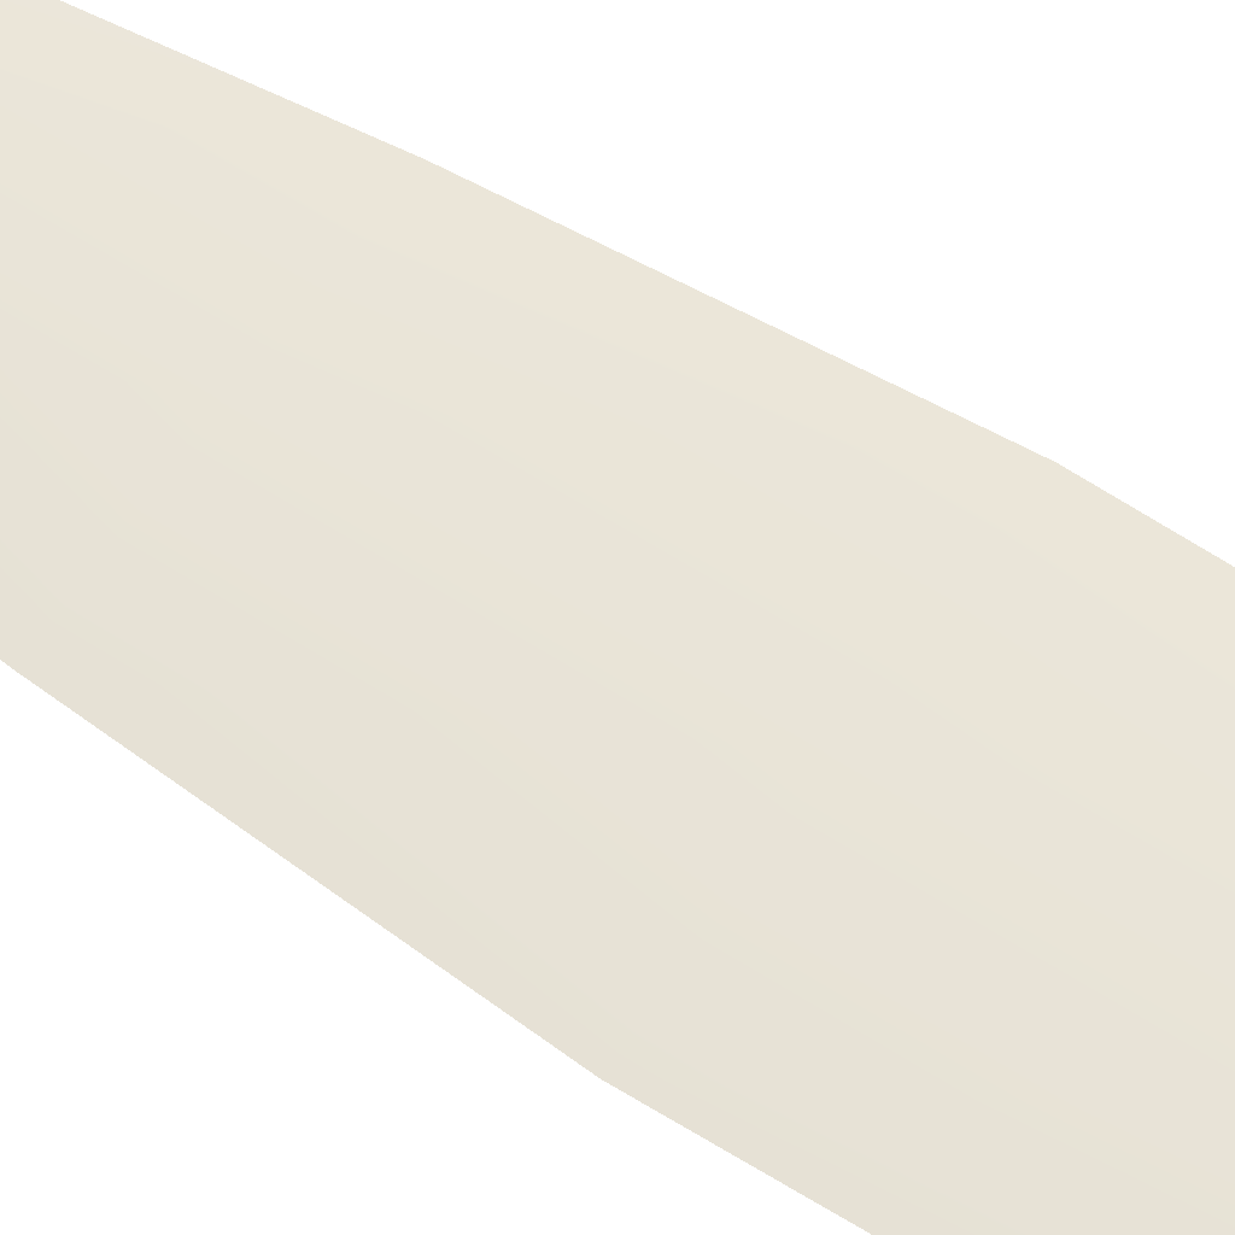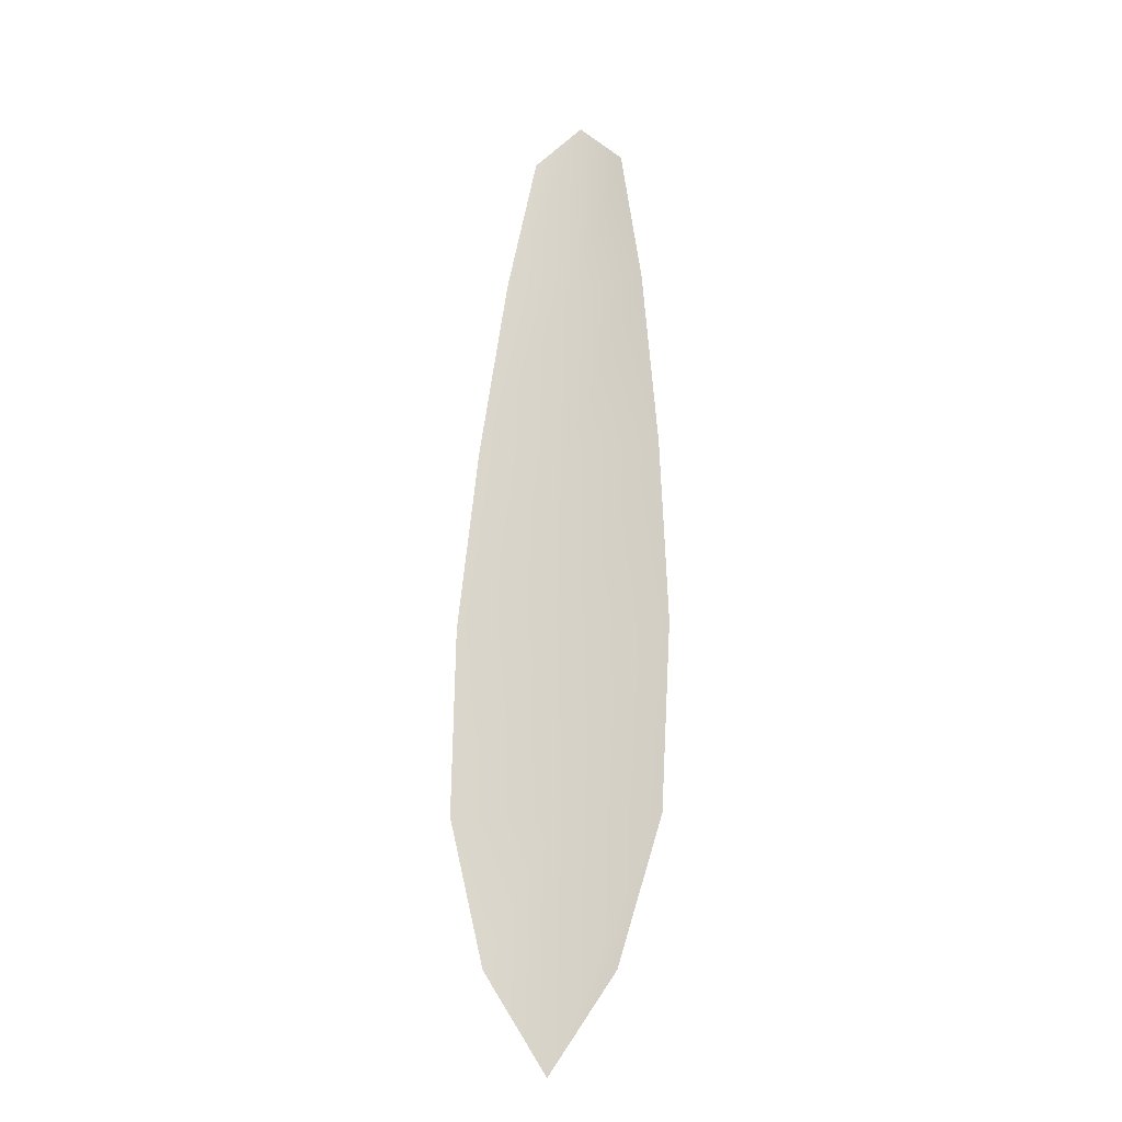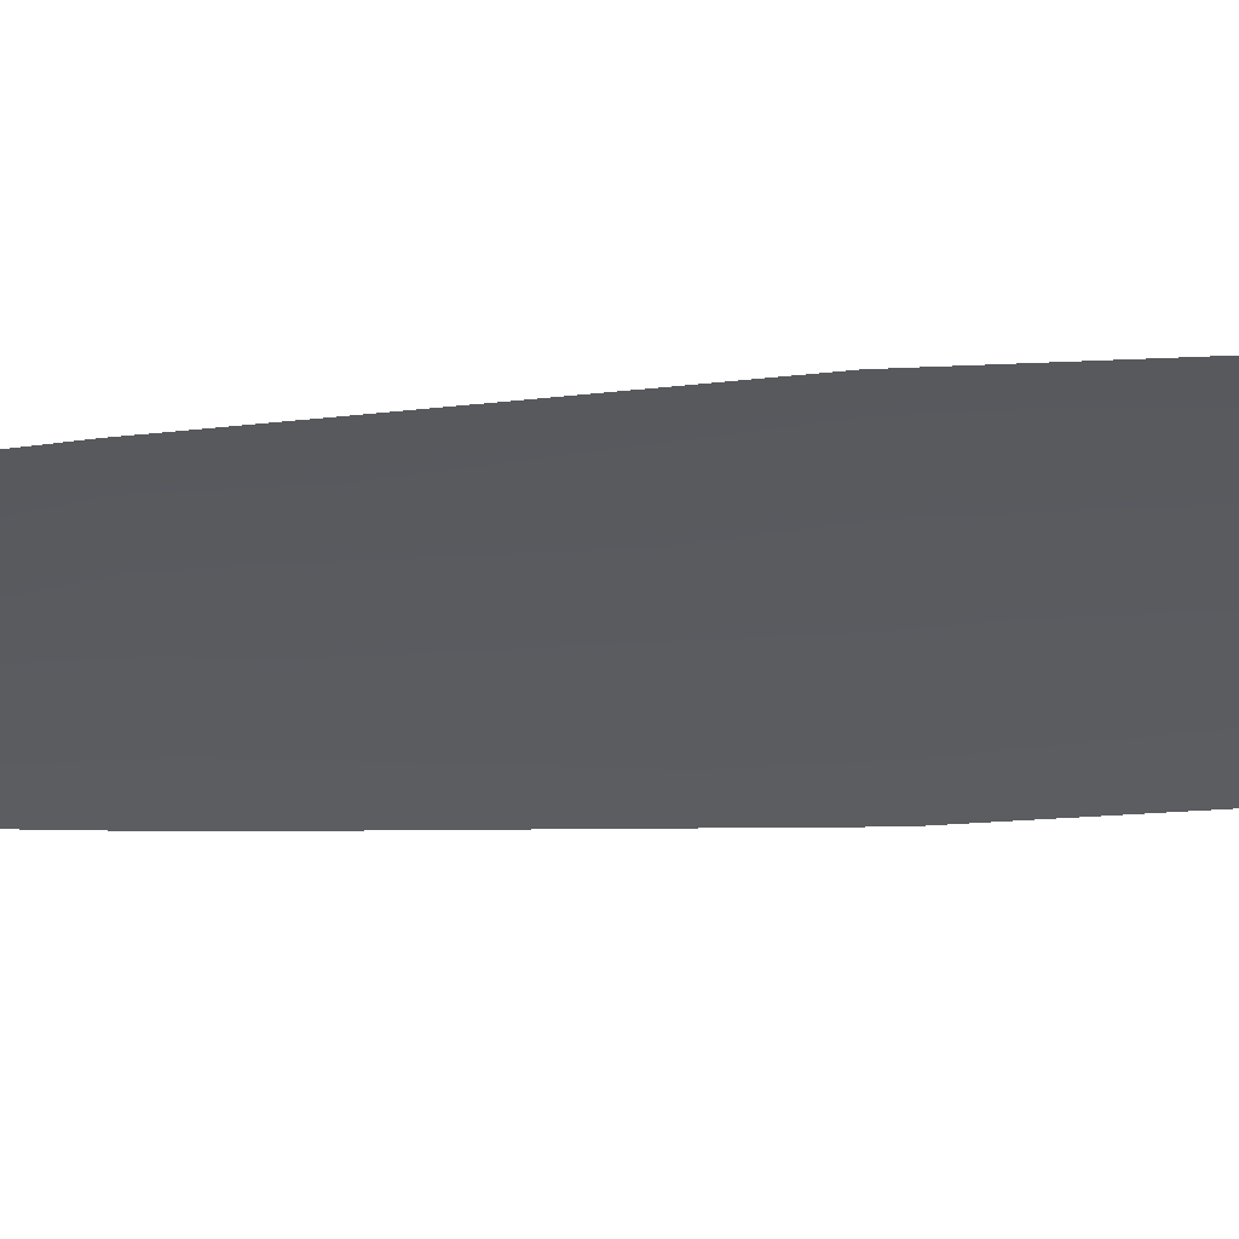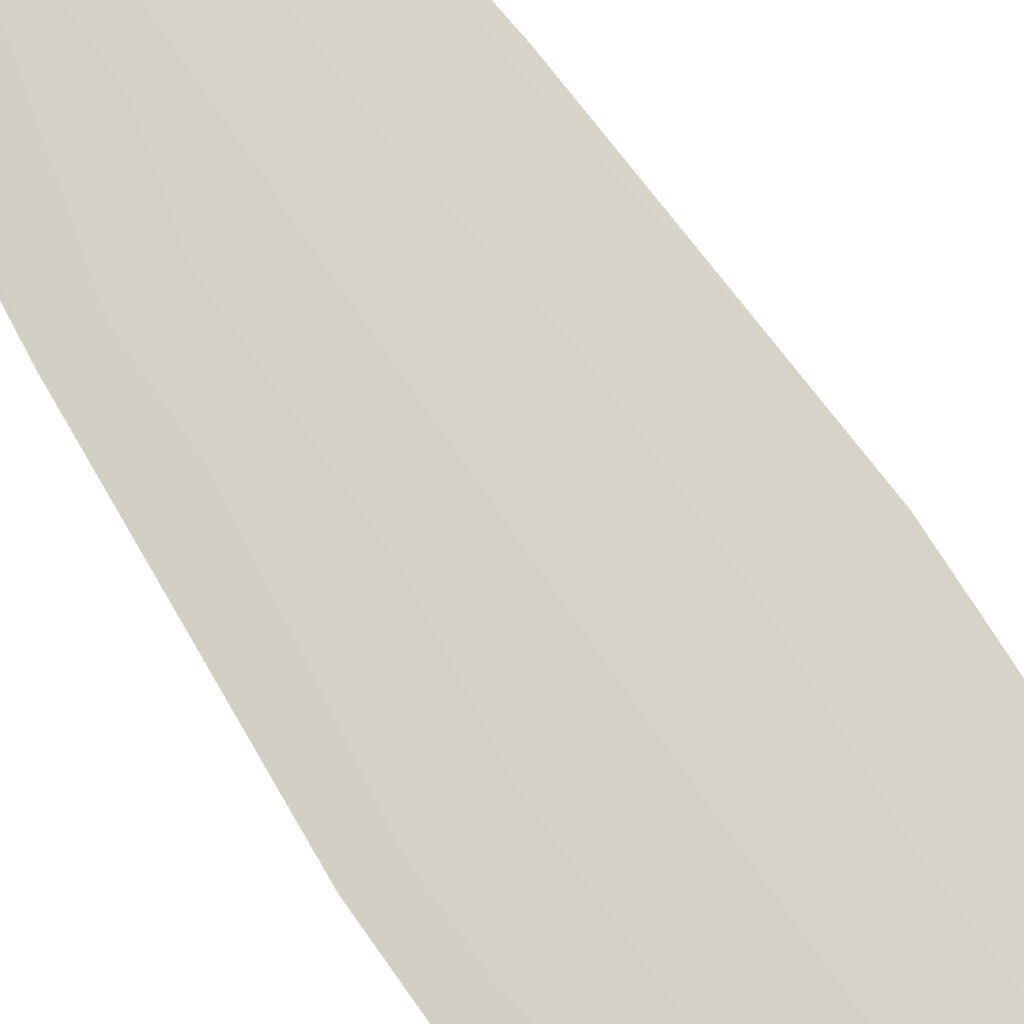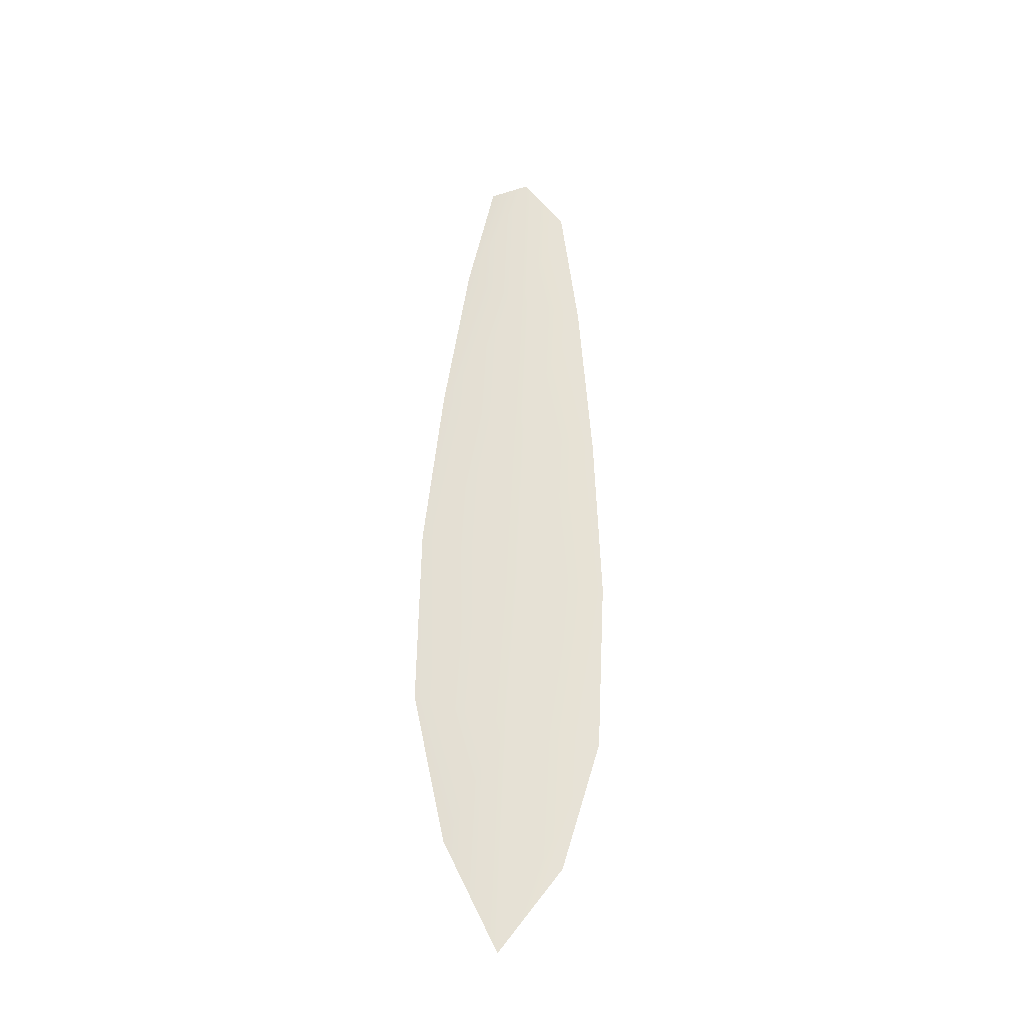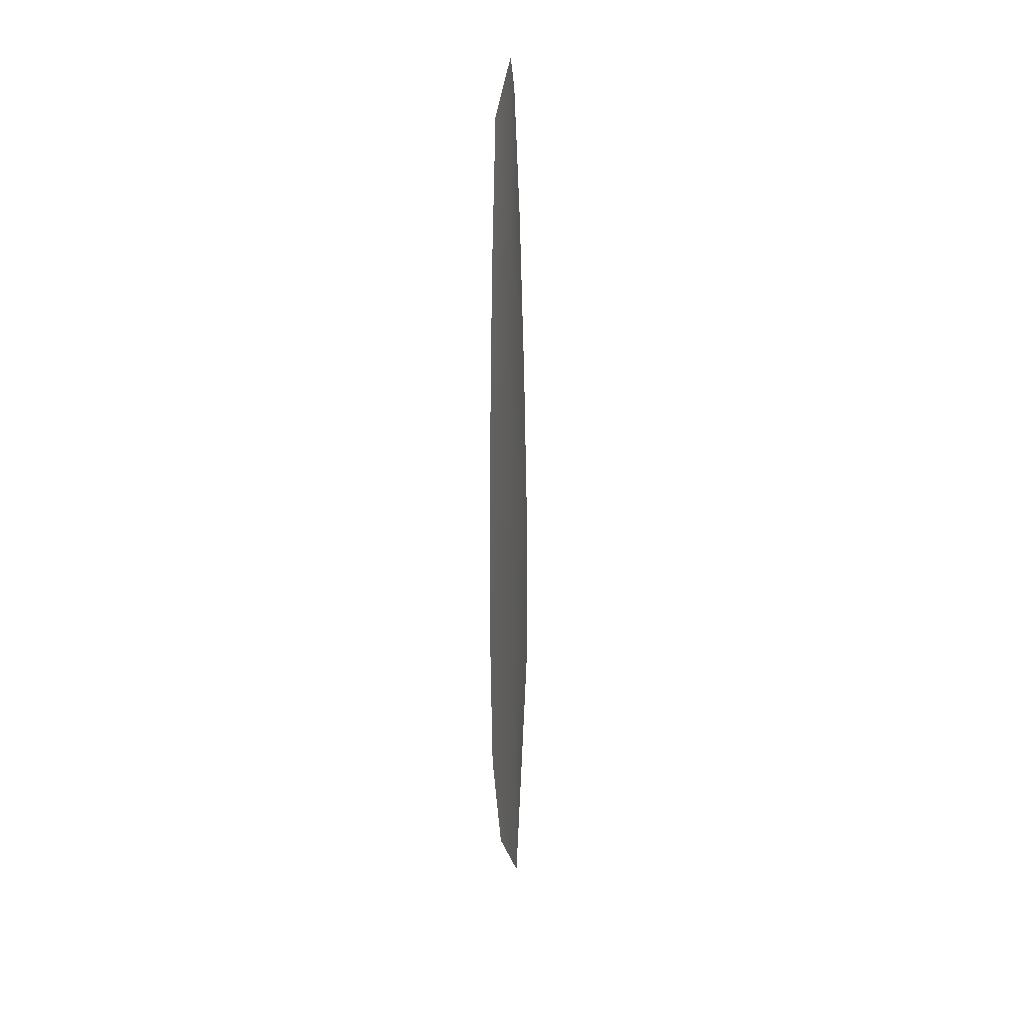
<metadata>
{"format":"obj","ext":"obj","renderer":"f3d","projection":"perspective","resolution":1024,"background":"white","views":[{"elev":60.7,"azim":-54.4,"up":"+Z"},{"elev":-21.0,"azim":-167.2,"up":"+Y"},{"elev":-33.0,"azim":-83.1,"up":"+Z"},{"elev":78.7,"azim":-32.1,"up":"+Z"},{"elev":-34.2,"azim":154.1,"up":"+Y"},{"elev":27.7,"azim":-79.0,"up":"+Y"}]}
</metadata>
<code>
o feather_flight_primary_005.001
v -0.2577 0.05588 0.02048
v -0.2602 0.05579 0.02048
v -0.2564 0.03225 0.02048
v -0.2599 0.03213 0.02048
v -0.259 0.05704 0.02064
v -0.258 0.02955 0.02064
v -0.2568 0.0519 0.02048
v -0.256 0.04671 0.02048
v -0.2555 0.04151 0.02048
v -0.2554 0.0363 0.02048
v -0.2611 0.0361 0.02048
v -0.2614 0.04131 0.02048
v -0.2612 0.04653 0.02048
v -0.2608 0.05176 0.02048
v -0.2588 0.05183 0.02064
v -0.2586 0.04662 0.02064
v -0.2584 0.04141 0.02064
v -0.2582 0.0362 0.02064
f 18 10 3 6
f 11 18 6 4
f 5 1 7 15
f 15 7 8 16
f 16 8 9 17
f 17 9 10 18
f 2 5 15 14
f 14 15 16 13
f 13 16 17 12
f 12 17 18 11

</code>
